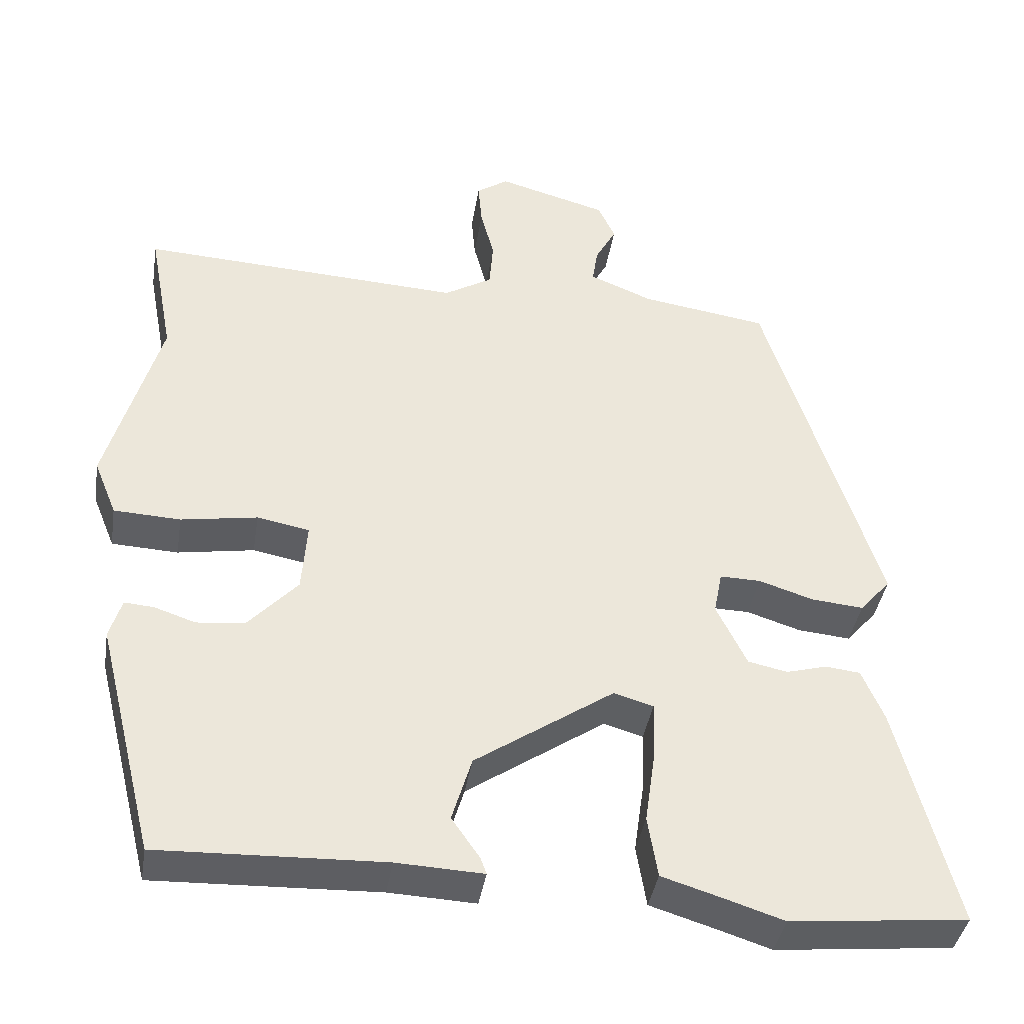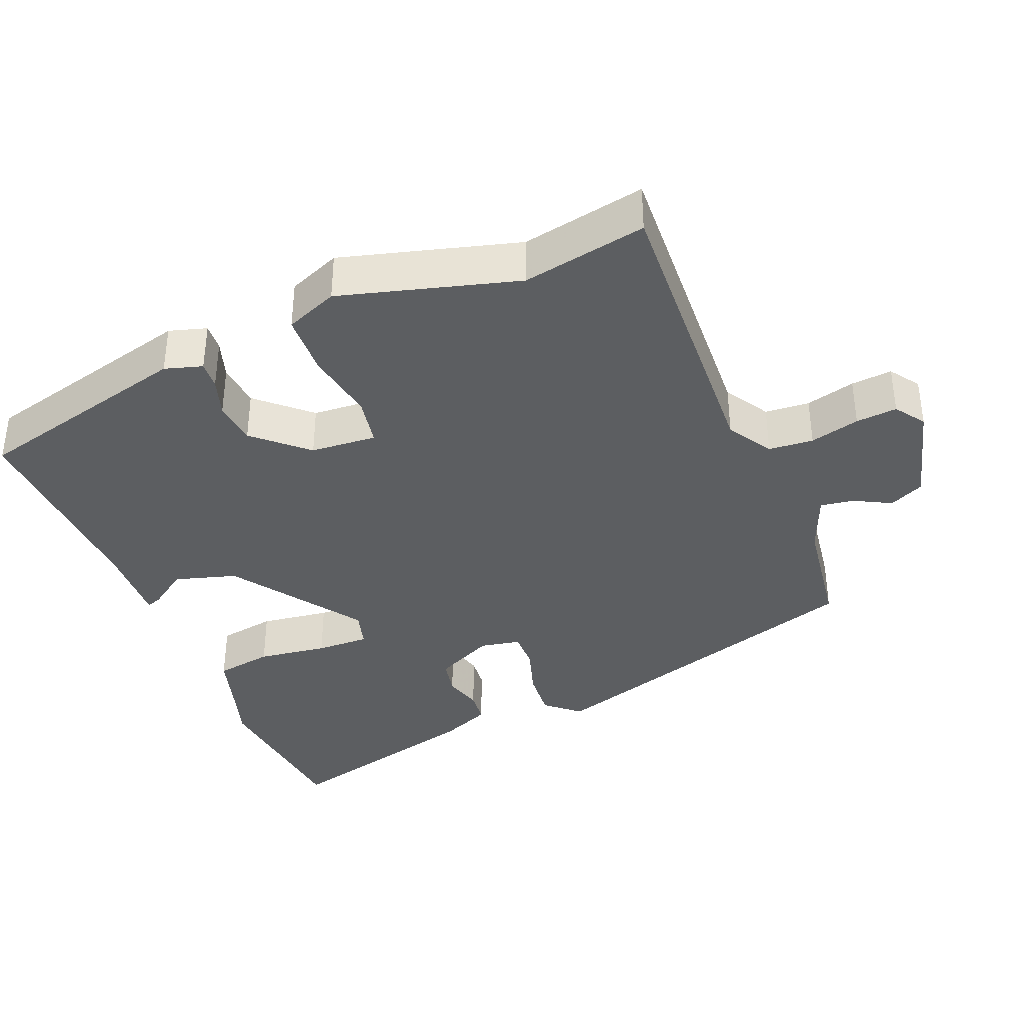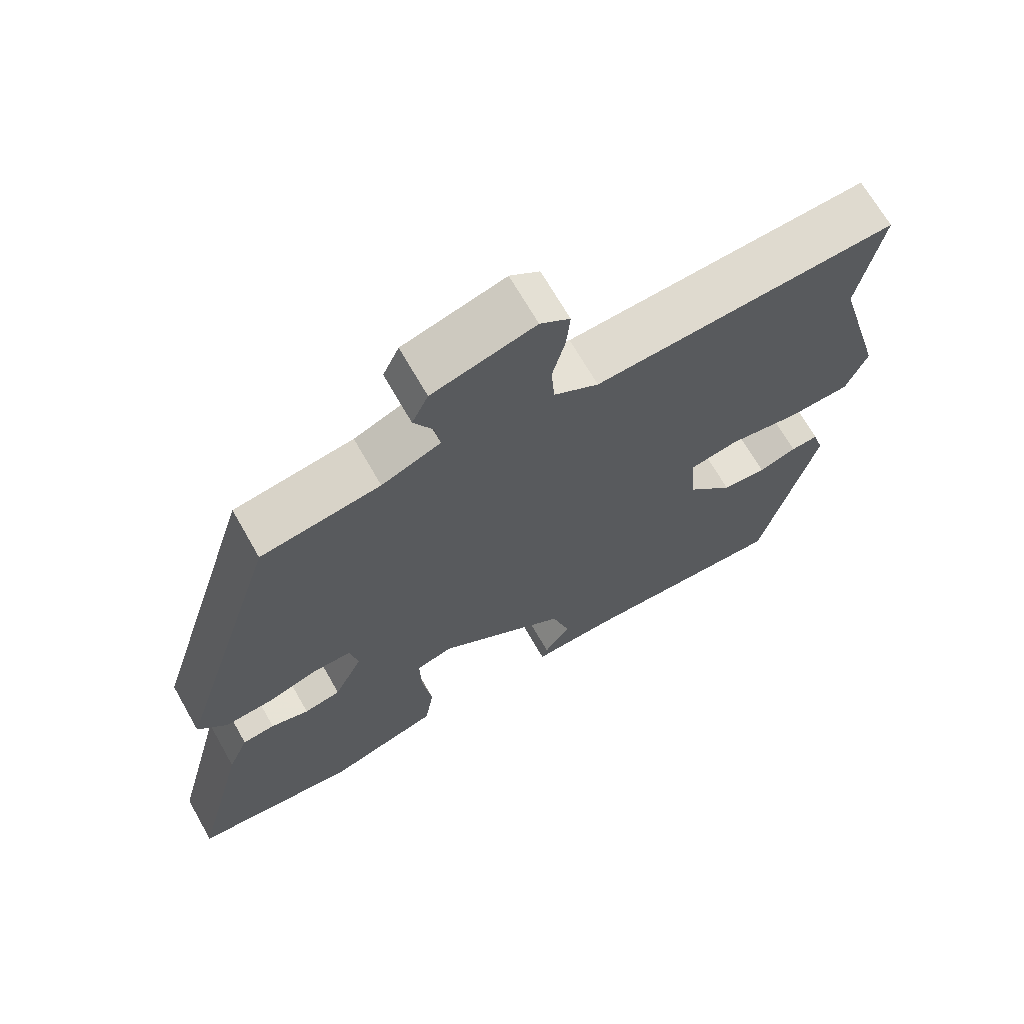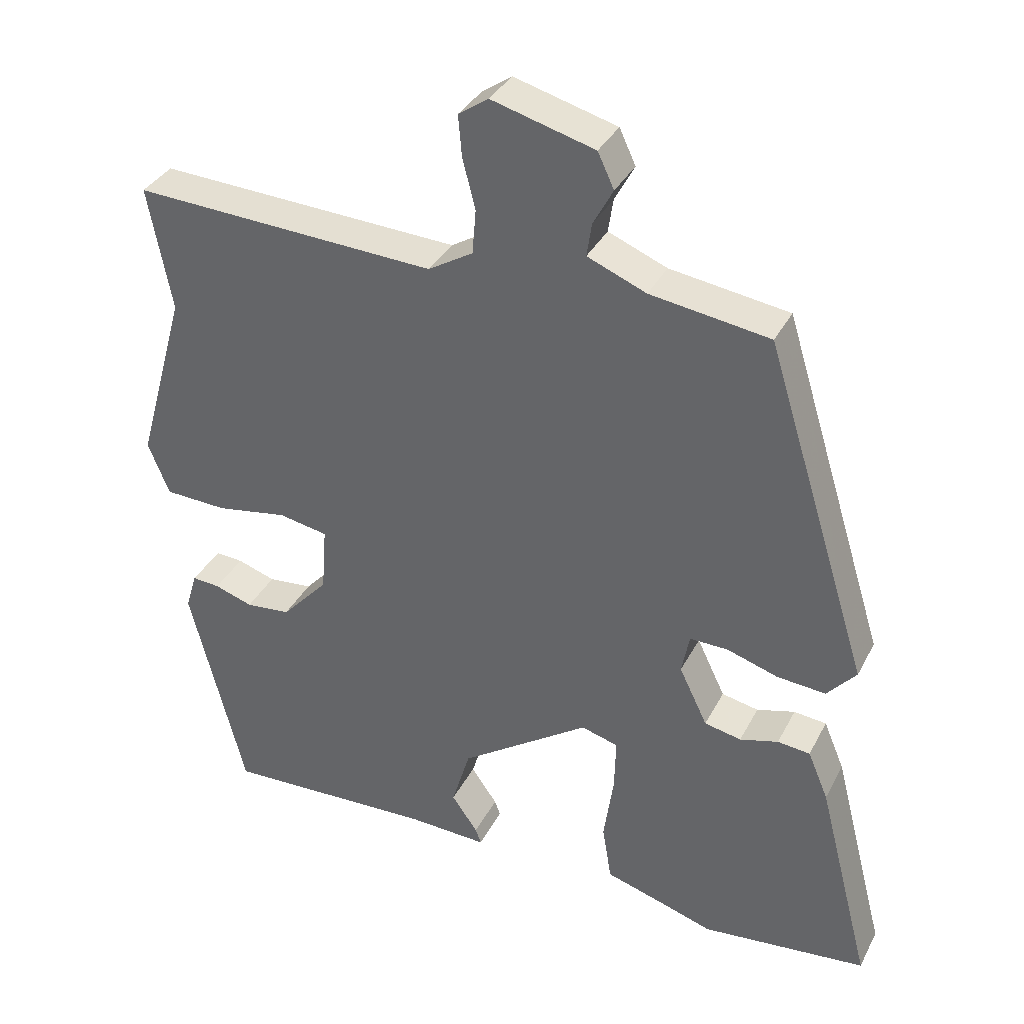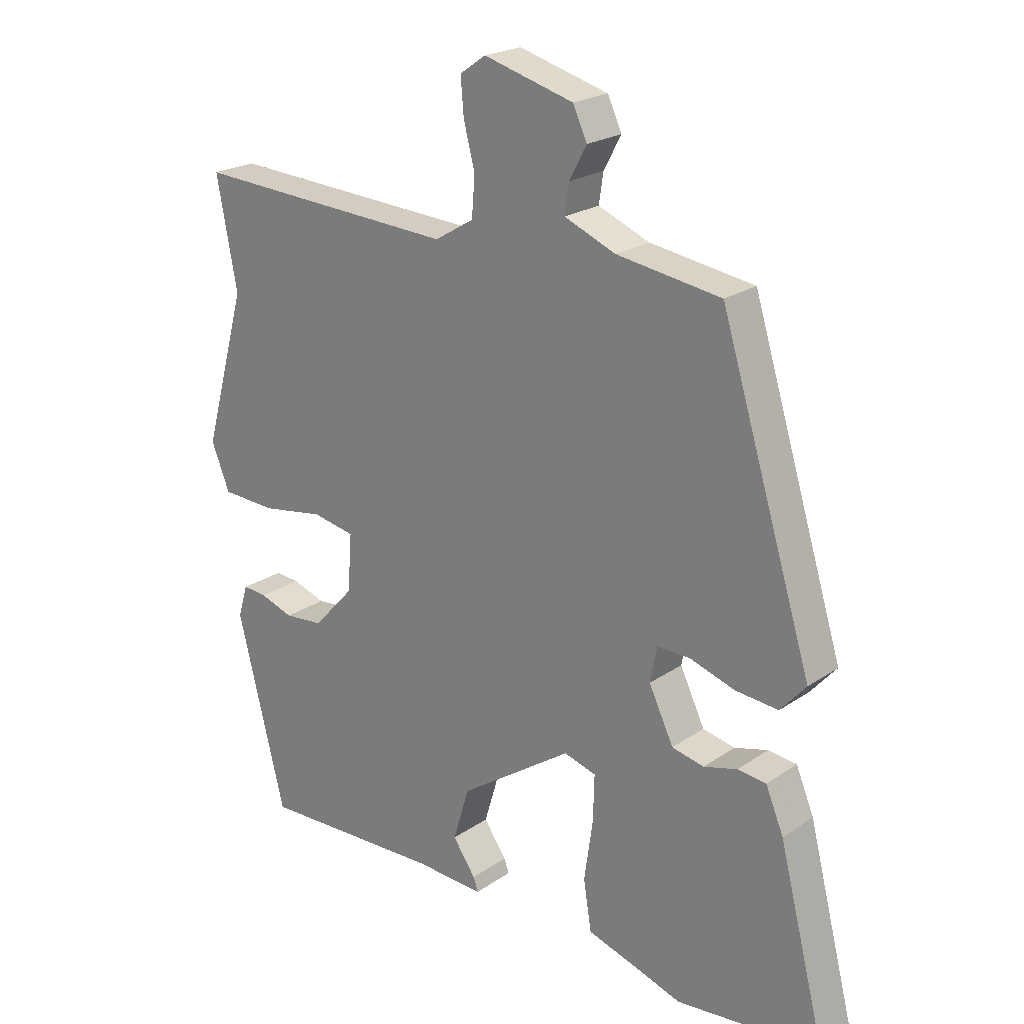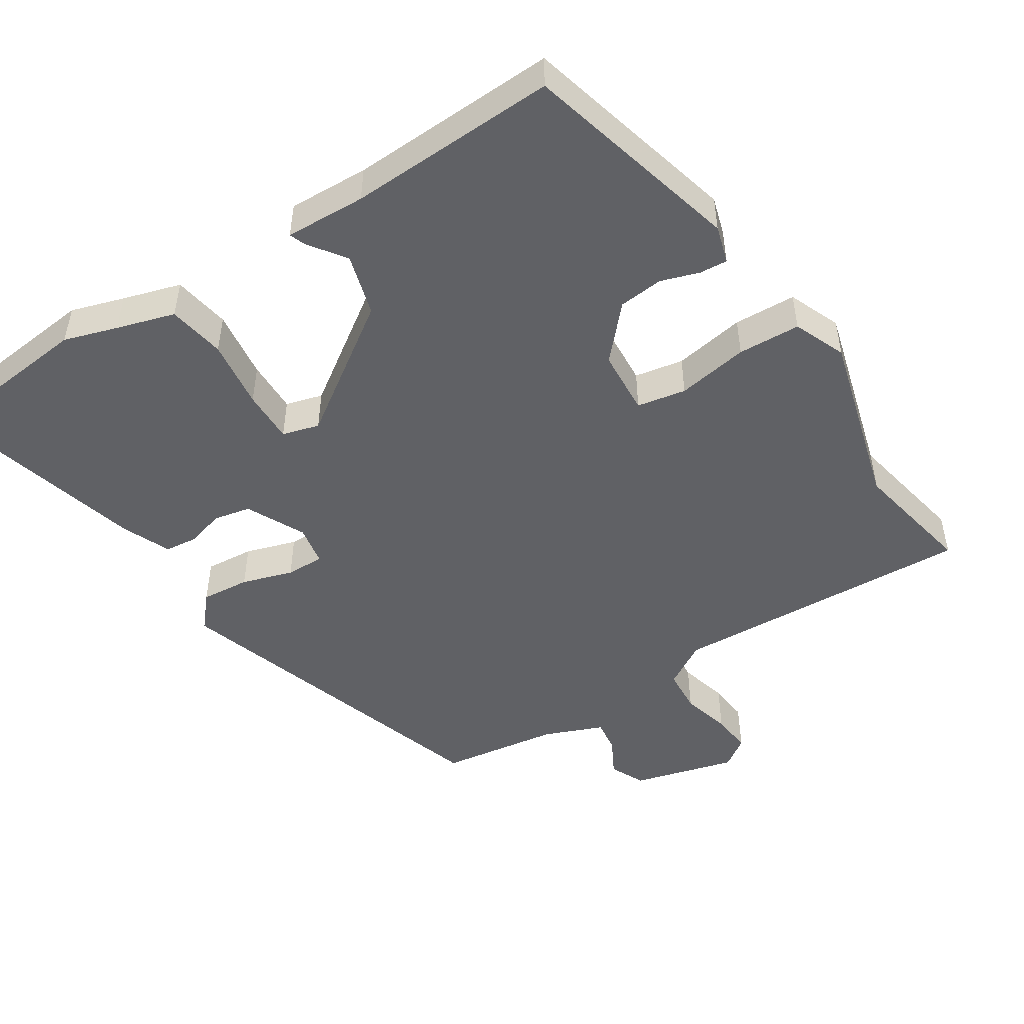
<metadata>
{"format":"obj","ext":"obj","renderer":"f3d","projection":"perspective","resolution":1024,"background":"white","views":[{"elev":-40.1,"azim":-9.1,"up":"+Z"},{"elev":-37.3,"azim":-67.6,"up":"+Y"},{"elev":68.4,"azim":150.4,"up":"+Z"},{"elev":35.3,"azim":24.4,"up":"+Z"},{"elev":22.2,"azim":40.4,"up":"+Z"},{"elev":-48.6,"azim":-147.0,"up":"+Y"}]}
</metadata>
<code>
v 0.594 0.07 -0.49
v 0.36 0.07 -0.514
v 0.285 0.07 -0.49
v 0.203 0.07 -0.465
v 0.19 0.07 -0.384
v 0.204 0.07 -0.286
v 0.206 0.07 -0.211
v 0.154 0.07 -0.196
v -0.029 0.07 -0.321
v -0.055 0.07 -0.408
v -0.018 0.07 -0.461
v -0.01 0.07 -0.483
v -0.124 0.07 -0.478
v -0.42 0.07 -0.489
v -0.498 0.07 -0.179
v -0.482 0.07 -0.126
v -0.443 0.07 -0.129
v -0.389 0.07 -0.147
v -0.326 0.07 -0.141
v -0.26 0.07 -0.069
v -0.253 0.07 0.024
v -0.322 0.07 0.037
v -0.423 0.07 0.02
v -0.511 0.07 0.024
v -0.541 0.07 0.098
v -0.471 0.07 0.347
v -0.504 0.07 0.522
v -0.076 0.07 0.5
v -0.013 0.07 0.538
v -0.008 0.07 0.601
v -0.026 0.07 0.671
v -0.031 0.07 0.729
v 0.011 0.07 0.758
v 0.156 0.07 0.718
v 0.179 0.07 0.669
v 0.151 0.07 0.617
v 0.144 0.07 0.57
v 0.227 0.07 0.536
v 0.395 0.07 0.511
v 0.544 0.07 0.033
v 0.503 0.07 -0.014
v 0.434 0.07 -0.008
v 0.362 0.07 0.015
v 0.308 0.07 0.016
v 0.297 0.07 -0.041
v 0.337 0.07 -0.124
v 0.389 0.07 -0.135
v 0.443 0.07 -0.12
v 0.489 0.07 -0.125
v 0.518 0.07 -0.194
v 0.594 0 -0.49
v 0.36 0 -0.514
v 0.285 0 -0.49
v 0.203 0 -0.465
v 0.19 0 -0.384
v 0.204 0 -0.286
v 0.206 0 -0.211
v 0.154 0 -0.196
v -0.029 0 -0.321
v -0.055 0 -0.408
v -0.018 0 -0.461
v -0.01 0 -0.483
v -0.124 0 -0.478
v -0.42 0 -0.489
v -0.498 0 -0.179
v -0.482 0 -0.126
v -0.443 0 -0.129
v -0.389 0 -0.147
v -0.326 0 -0.141
v -0.26 0 -0.069
v -0.253 0 0.024
v -0.322 0 0.037
v -0.423 0 0.02
v -0.511 0 0.024
v -0.541 0 0.098
v -0.471 0 0.347
v -0.504 0 0.522
v -0.076 0 0.5
v -0.013 0 0.538
v -0.008 0 0.601
v -0.026 0 0.671
v -0.031 0 0.729
v 0.011 0 0.758
v 0.156 0 0.718
v 0.179 0 0.669
v 0.151 0 0.617
v 0.144 0 0.57
v 0.227 0 0.536
v 0.395 0 0.511
v 0.544 0 0.033
v 0.503 0 -0.014
v 0.434 0 -0.008
v 0.362 0 0.015
v 0.308 0 0.016
v 0.297 0 -0.041
v 0.337 0 -0.124
v 0.389 0 -0.135
v 0.443 0 -0.12
v 0.489 0 -0.125
v 0.518 0 -0.194
f 1 2 3
f 50 1 3
f 49 50 3
f 48 49 3
f 47 48 3
f 4 5 6
f 3 4 6
f 47 3 6
f 46 47 6
f 45 46 6 7
f 44 45 7 8
f 41 42 43
f 40 41 43
f 39 40 43
f 38 39 43
f 37 38 43 44
f 34 35 36
f 33 34 36
f 32 33 36
f 31 32 36
f 30 31 36
f 29 30 36 37
f 44 8 9
f 37 44 9
f 29 37 9
f 28 29 9
f 24 25 26
f 23 24 26
f 22 23 26
f 26 27 28
f 22 26 28
f 21 22 28
f 16 17 18
f 15 16 18
f 14 15 18
f 13 14 18
f 13 18 19
f 12 13 19
f 11 12 19
f 10 11 19
f 28 9 10
f 21 28 10
f 20 21 10
f 10 19 20
f 53 52 51
f 53 51 100
f 53 100 99
f 53 99 98
f 53 98 97
f 56 55 54
f 56 54 53
f 56 53 97
f 56 97 96
f 57 56 96 95
f 58 57 95 94
f 93 92 91
f 93 91 90
f 93 90 89
f 93 89 88
f 94 93 88 87
f 86 85 84
f 86 84 83
f 86 83 82
f 86 82 81
f 86 81 80
f 87 86 80 79
f 59 58 94
f 59 94 87
f 59 87 79
f 59 79 78
f 76 75 74
f 76 74 73
f 76 73 72
f 78 77 76
f 78 76 72
f 78 72 71
f 68 67 66
f 68 66 65
f 68 65 64
f 68 64 63
f 69 68 63
f 69 63 62
f 69 62 61
f 69 61 60
f 60 59 78
f 60 78 71
f 60 71 70
f 70 69 60
f 1 51 52 2
f 2 52 53 3
f 3 53 54 4
f 4 54 55 5
f 5 55 56 6
f 6 56 57 7
f 7 57 58 8
f 8 58 59 9
f 9 59 60 10
f 10 60 61 11
f 11 61 62 12
f 12 62 63 13
f 13 63 64 14
f 14 64 65 15
f 15 65 66 16
f 16 66 67 17
f 17 67 68 18
f 18 68 69 19
f 19 69 70 20
f 20 70 71 21
f 21 71 72 22
f 22 72 73 23
f 23 73 74 24
f 24 74 75 25
f 25 75 76 26
f 26 76 77 27
f 27 77 78 28
f 28 78 79 29
f 29 79 80 30
f 30 80 81 31
f 31 81 82 32
f 32 82 83 33
f 33 83 84 34
f 34 84 85 35
f 35 85 86 36
f 36 86 87 37
f 37 87 88 38
f 38 88 89 39
f 39 89 90 40
f 40 90 91 41
f 41 91 92 42
f 42 92 93 43
f 43 93 94 44
f 44 94 95 45
f 45 95 96 46
f 46 96 97 47
f 47 97 98 48
f 48 98 99 49
f 49 99 100 50
f 50 100 51 1

</code>
